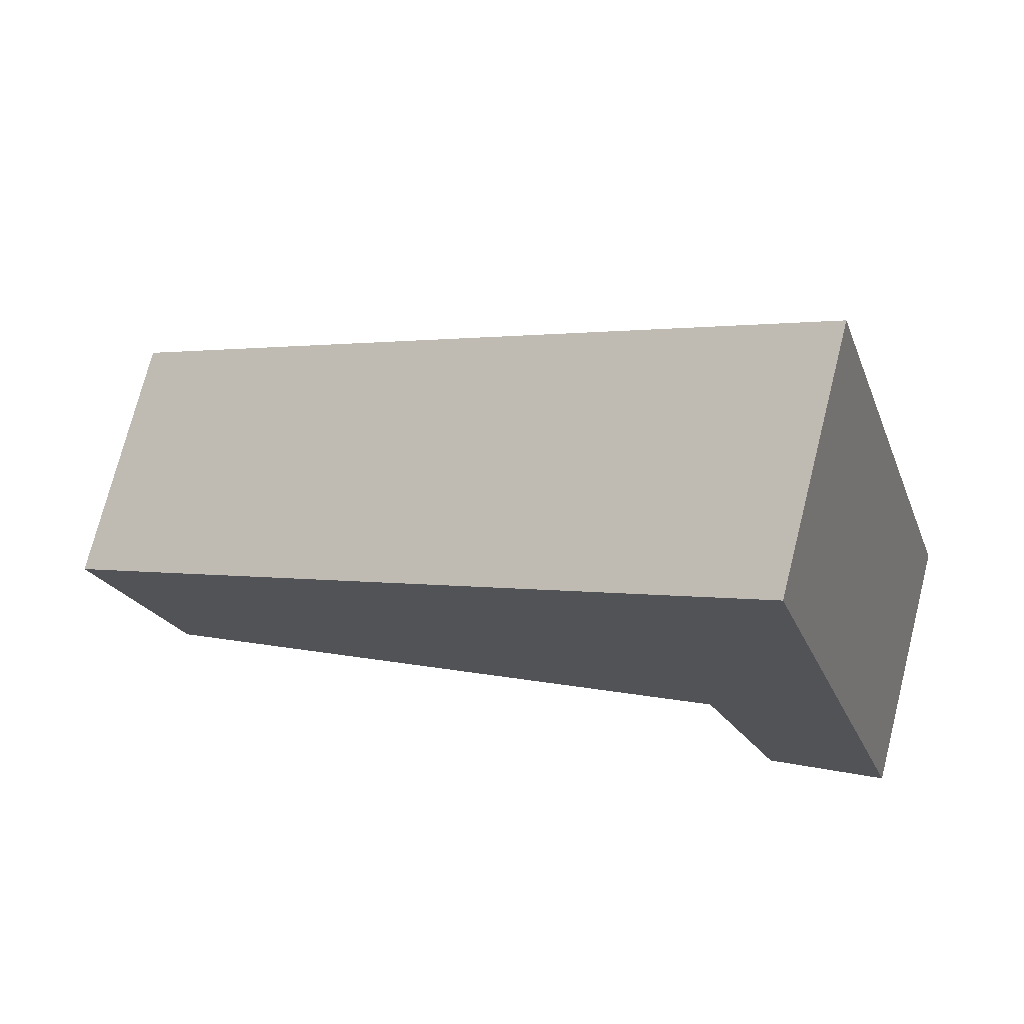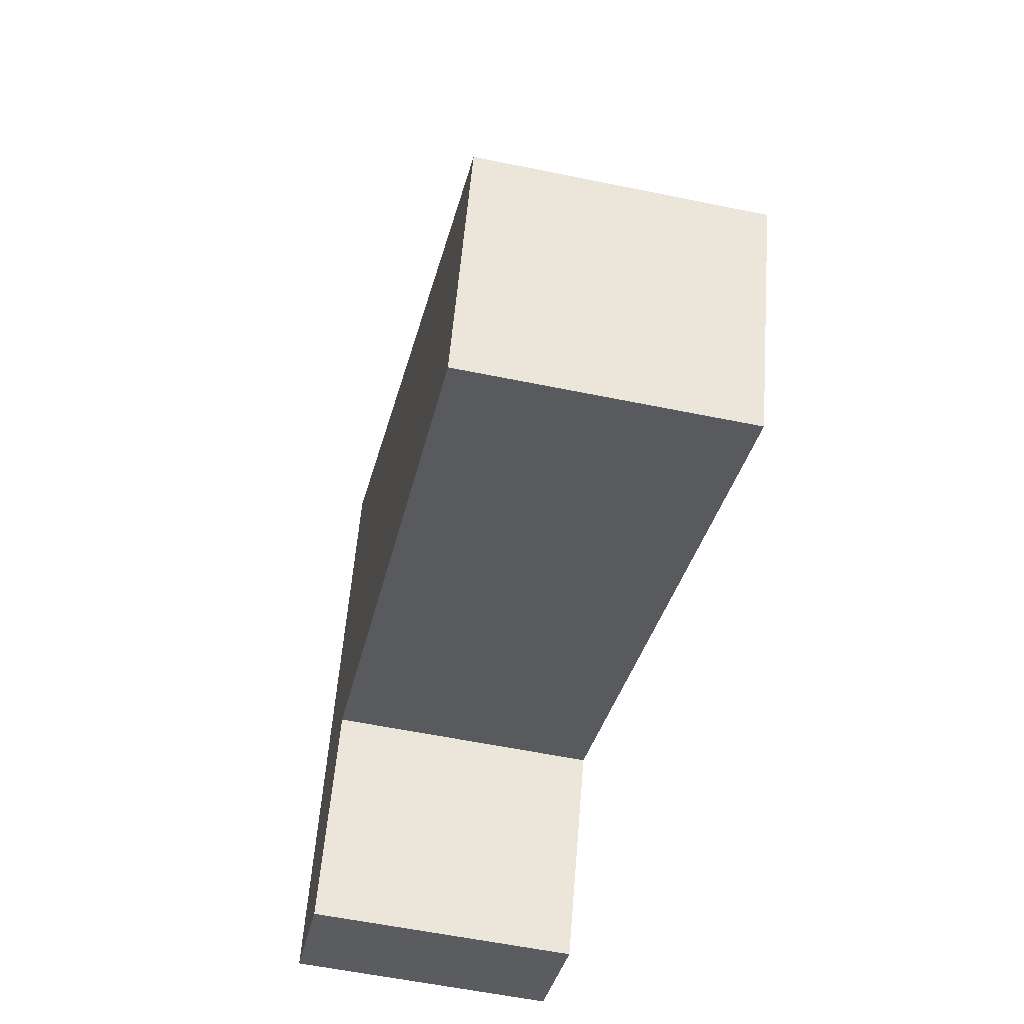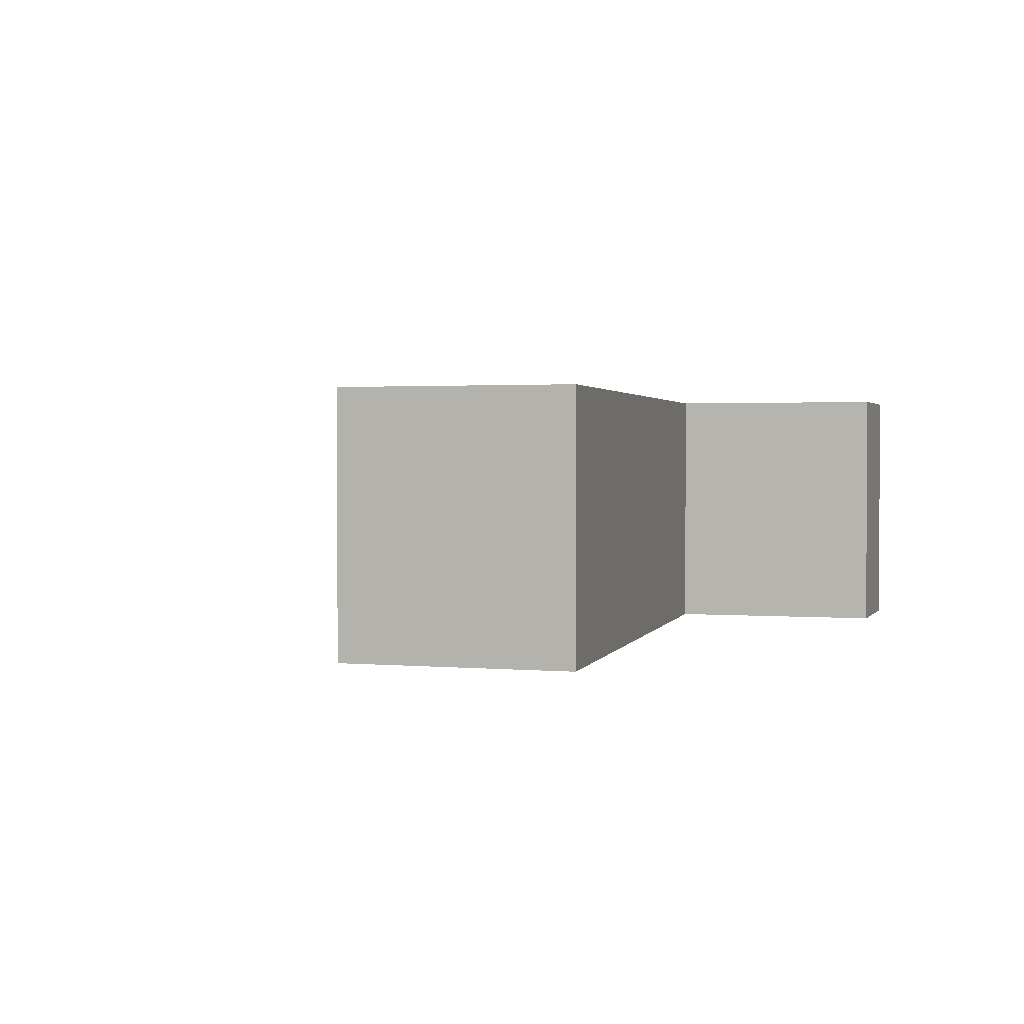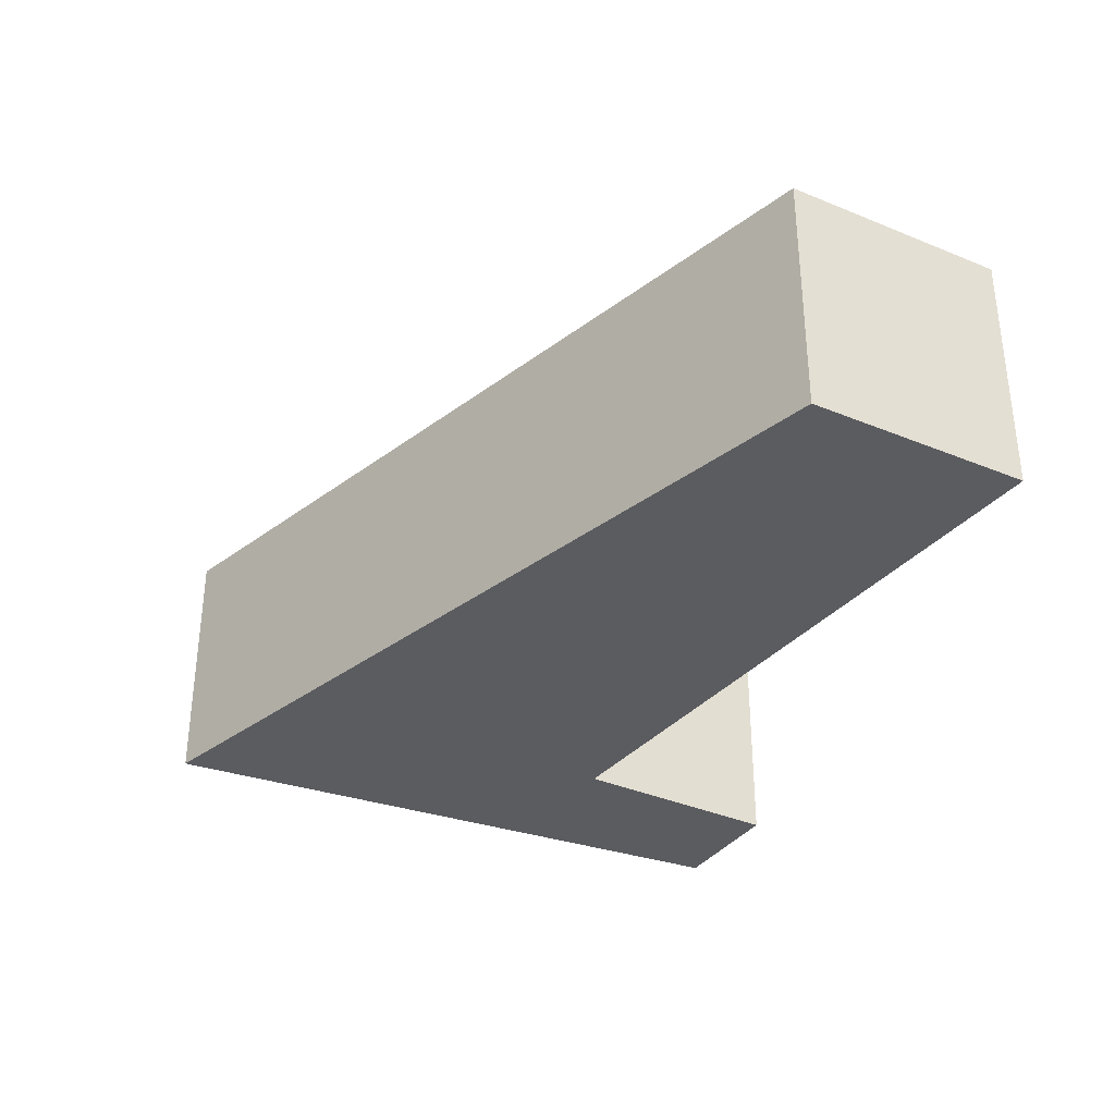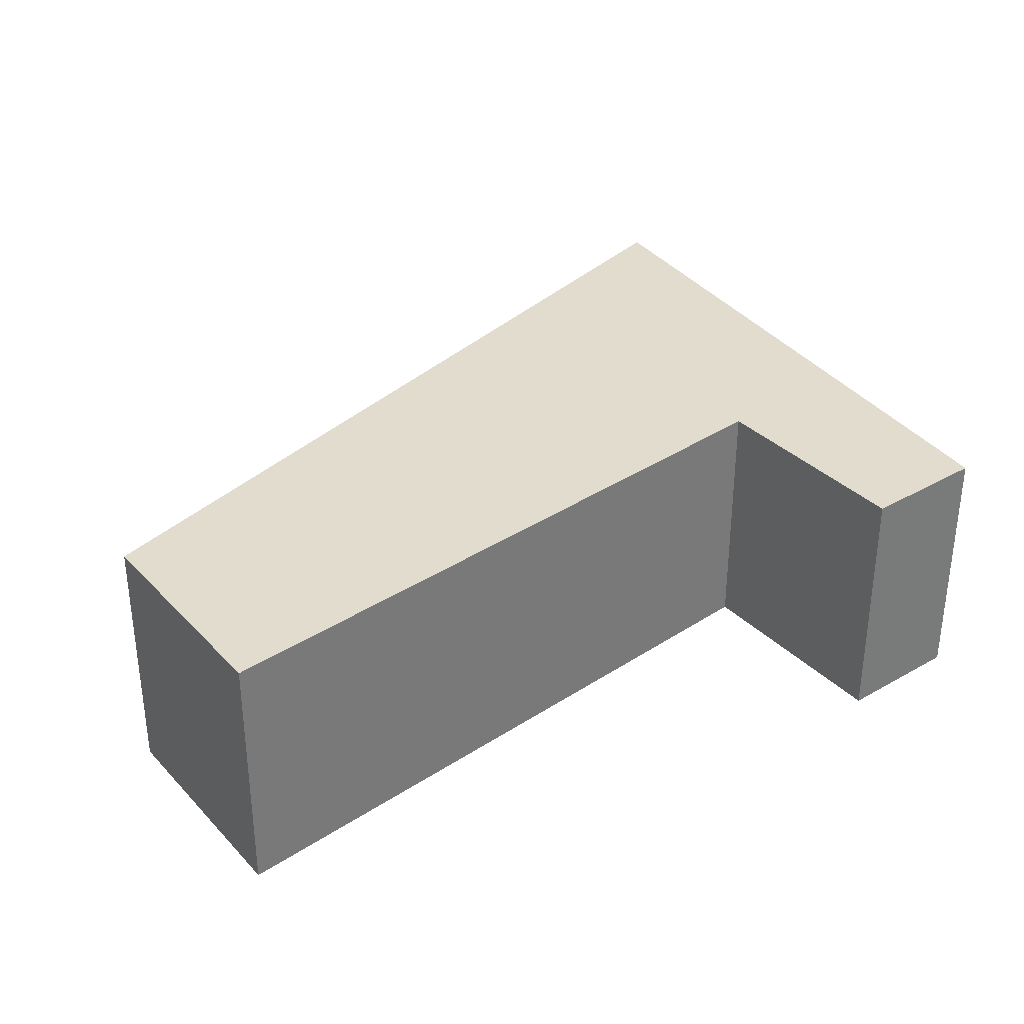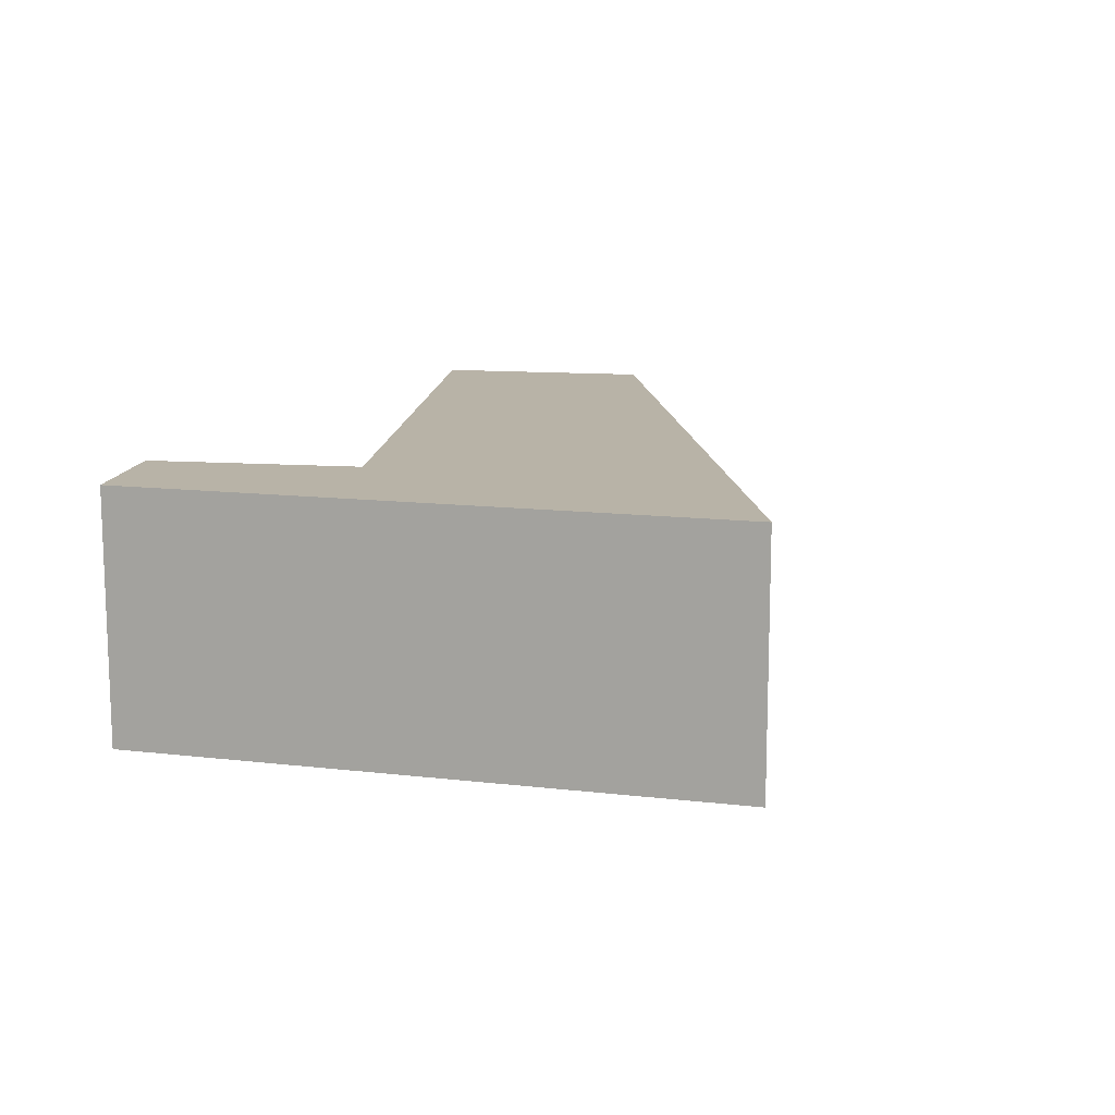
<metadata>
{"format":"obj","ext":"obj","renderer":"f3d","projection":"perspective","resolution":1024,"background":"white","views":[{"elev":73.5,"azim":-165.8,"up":"+Z"},{"elev":-57.4,"azim":77.9,"up":"+Z"},{"elev":1.6,"azim":130.4,"up":"+Y"},{"elev":-34.7,"azim":82.7,"up":"+Y"},{"elev":34.0,"azim":165.6,"up":"+Y"},{"elev":12.9,"azim":-58.1,"up":"+Y"}]}
</metadata>
<code>
v  0 2.735 1.675e-16
v  2.161 2.735 1.612
v  1.25 2.735 -0.54
v  1.913 2.735 6.433
v  9.464 2.735 0.626
v  8.555 2.735 -1.669
v  9.464 -3.833e-17 0.626
v  8.555 1.022e-16 -1.669
v  2.161 -9.871e-17 1.612
v  1.25 3.307e-17 -0.54
v  0 0 0
v  1.913 -3.939e-16 6.433
g defaultobject
f 1 2 3
f 2 1 4
f 2 5 6
f 5 2 4
f 7 6 5
f 6 7 8
f 8 2 6
f 2 8 9
f 10 1 3
f 1 10 11
f 9 3 2
f 3 9 10
f 11 4 1
f 4 11 12
f 12 5 4
f 5 12 7
f 11 10 12
f 9 12 10
f 7 12 9
f 8 7 9

</code>
